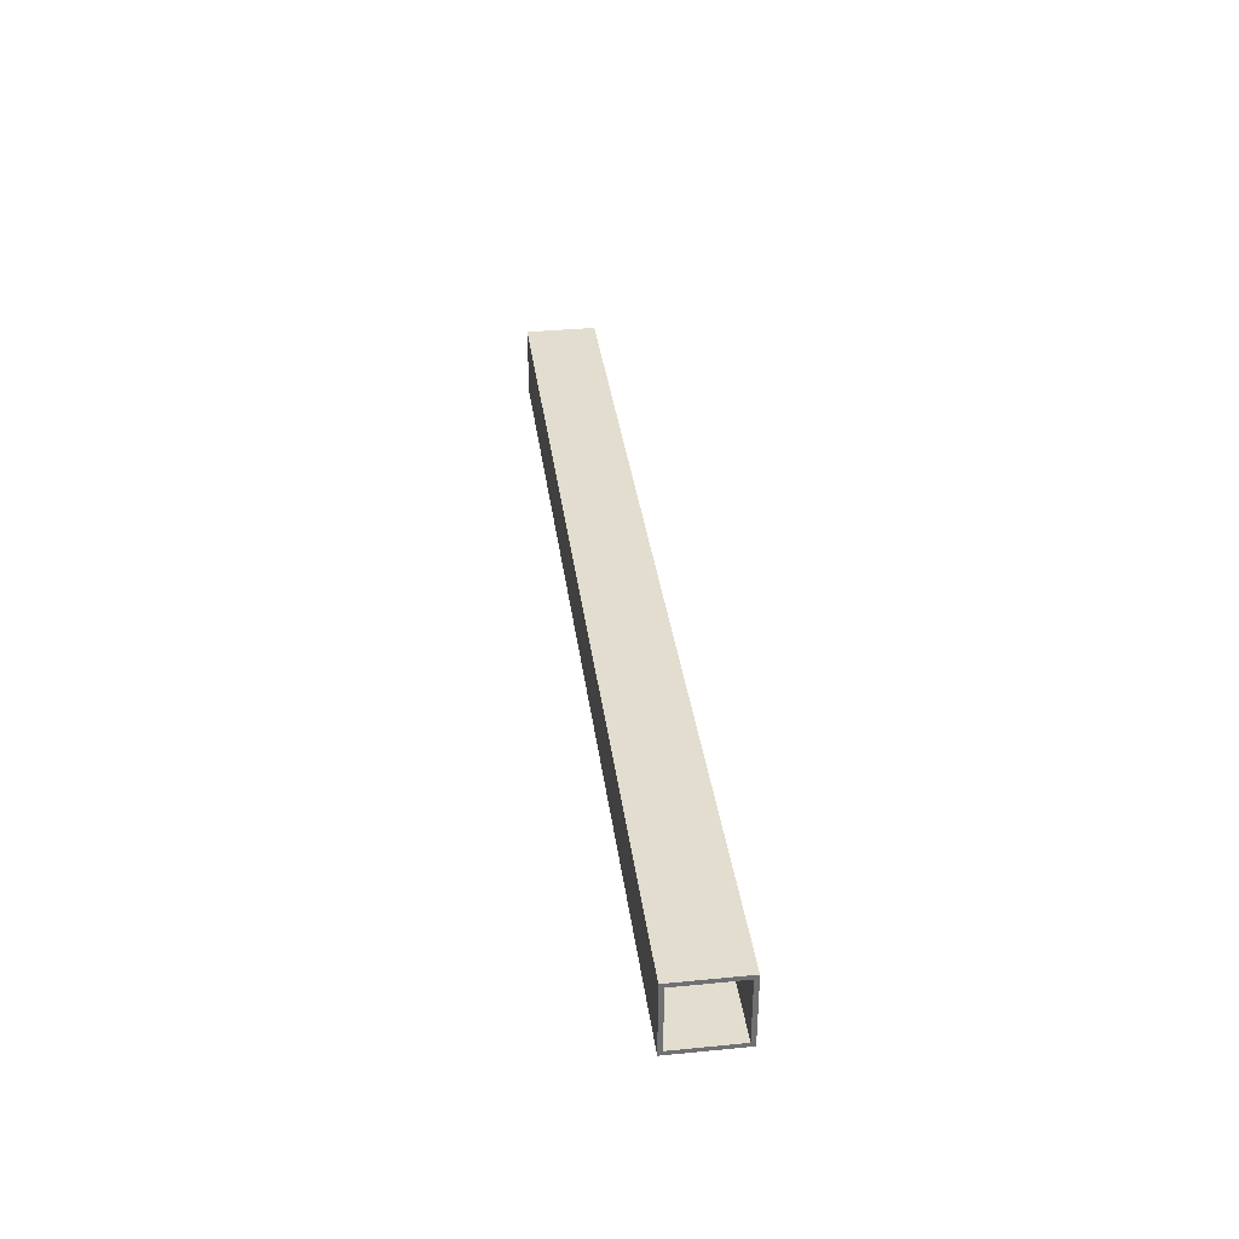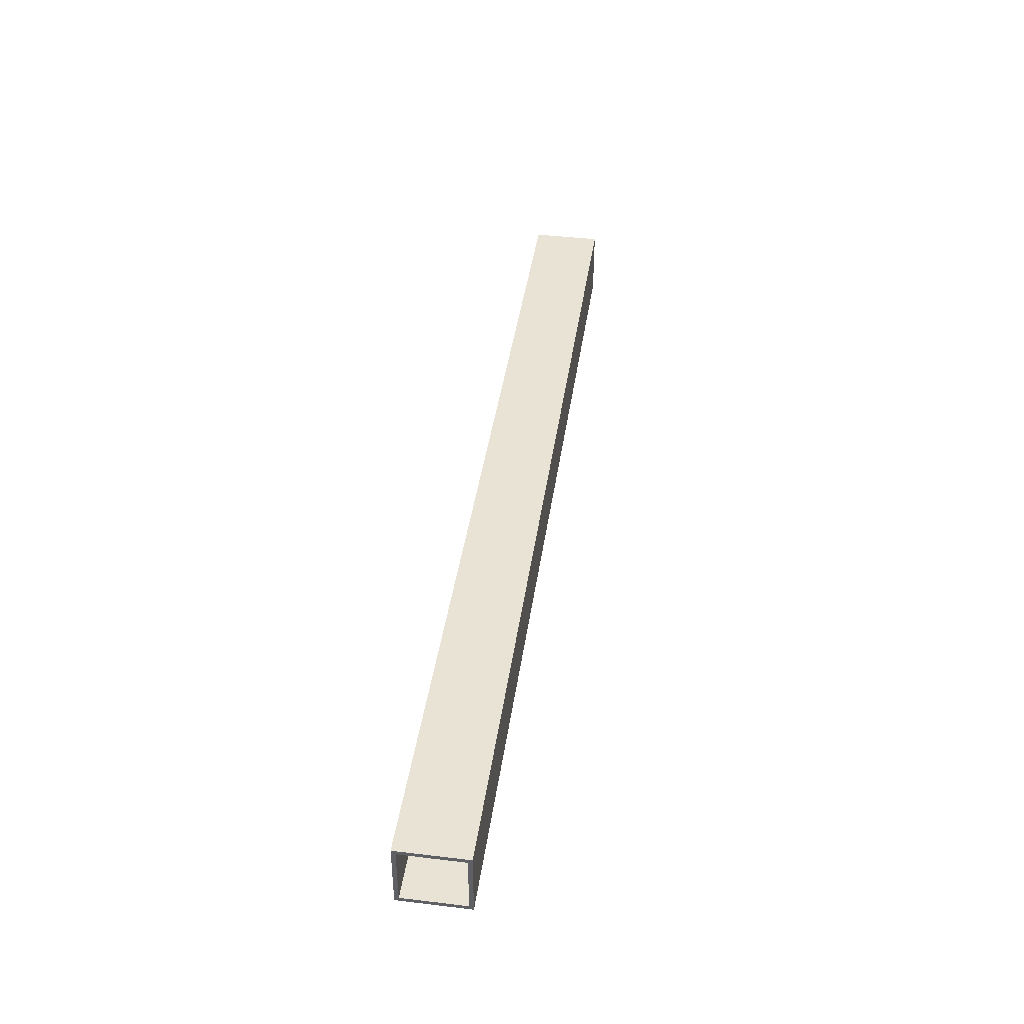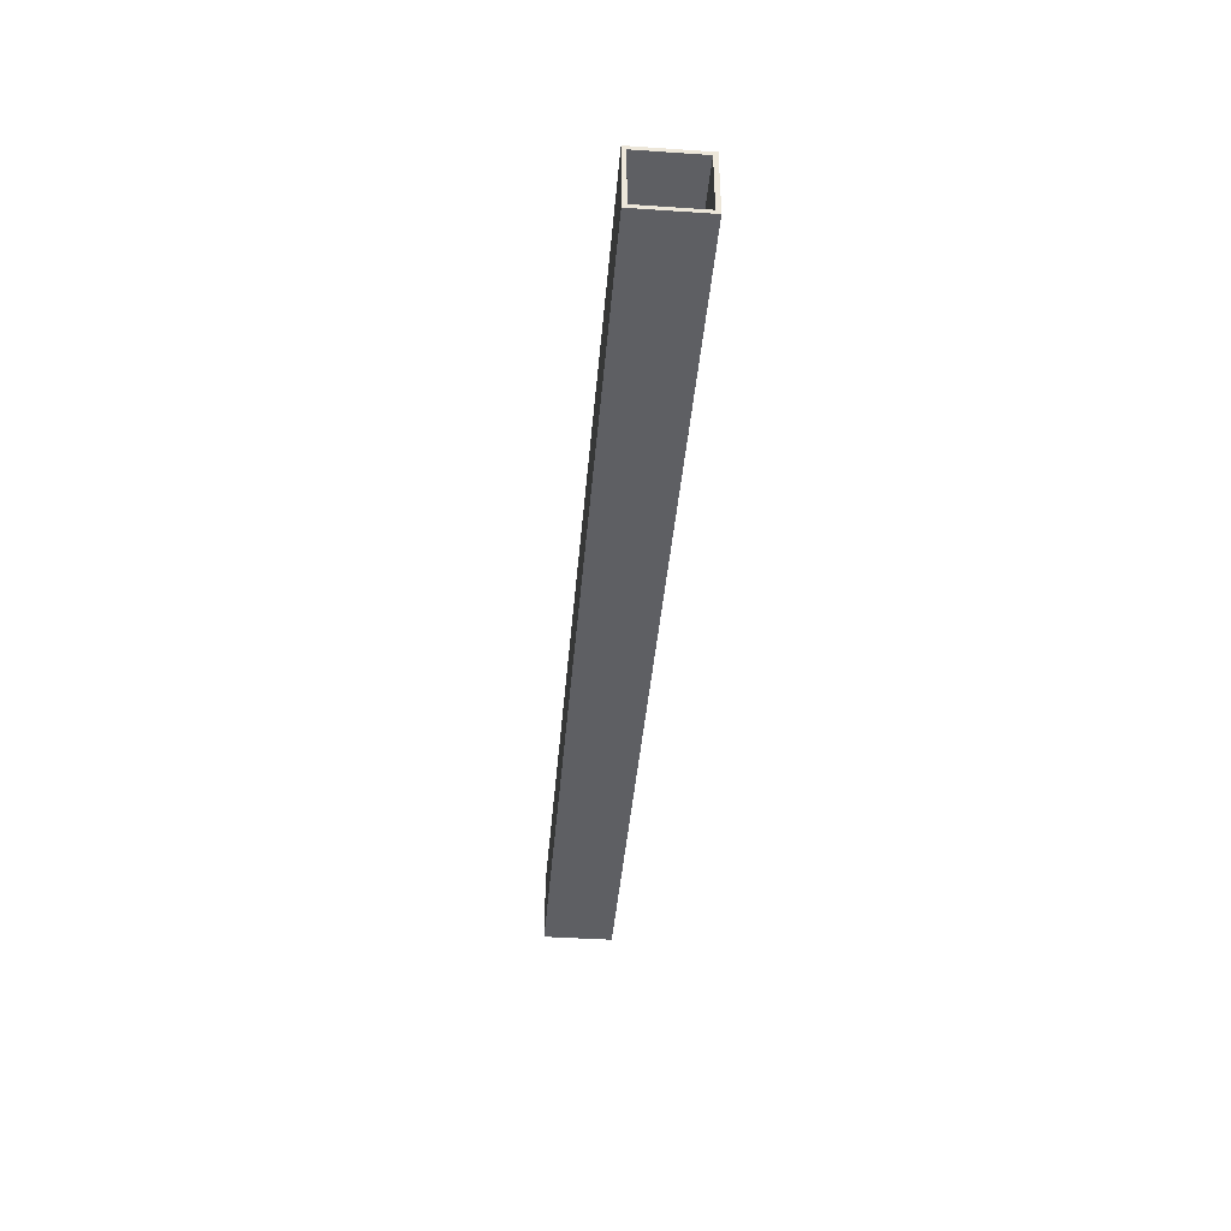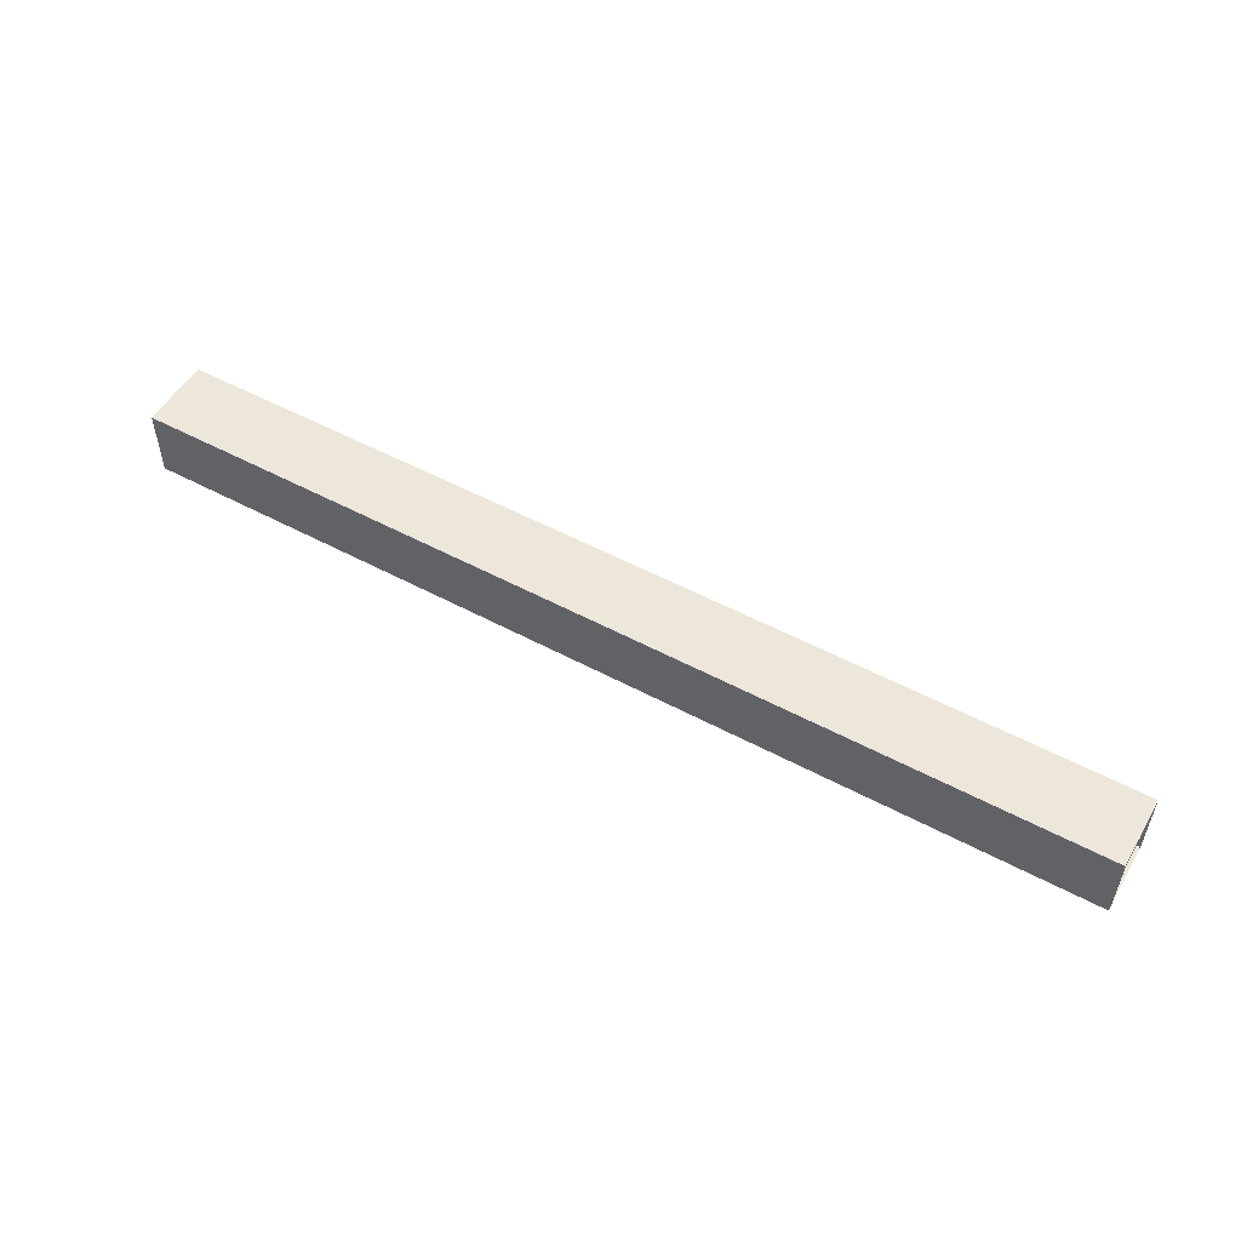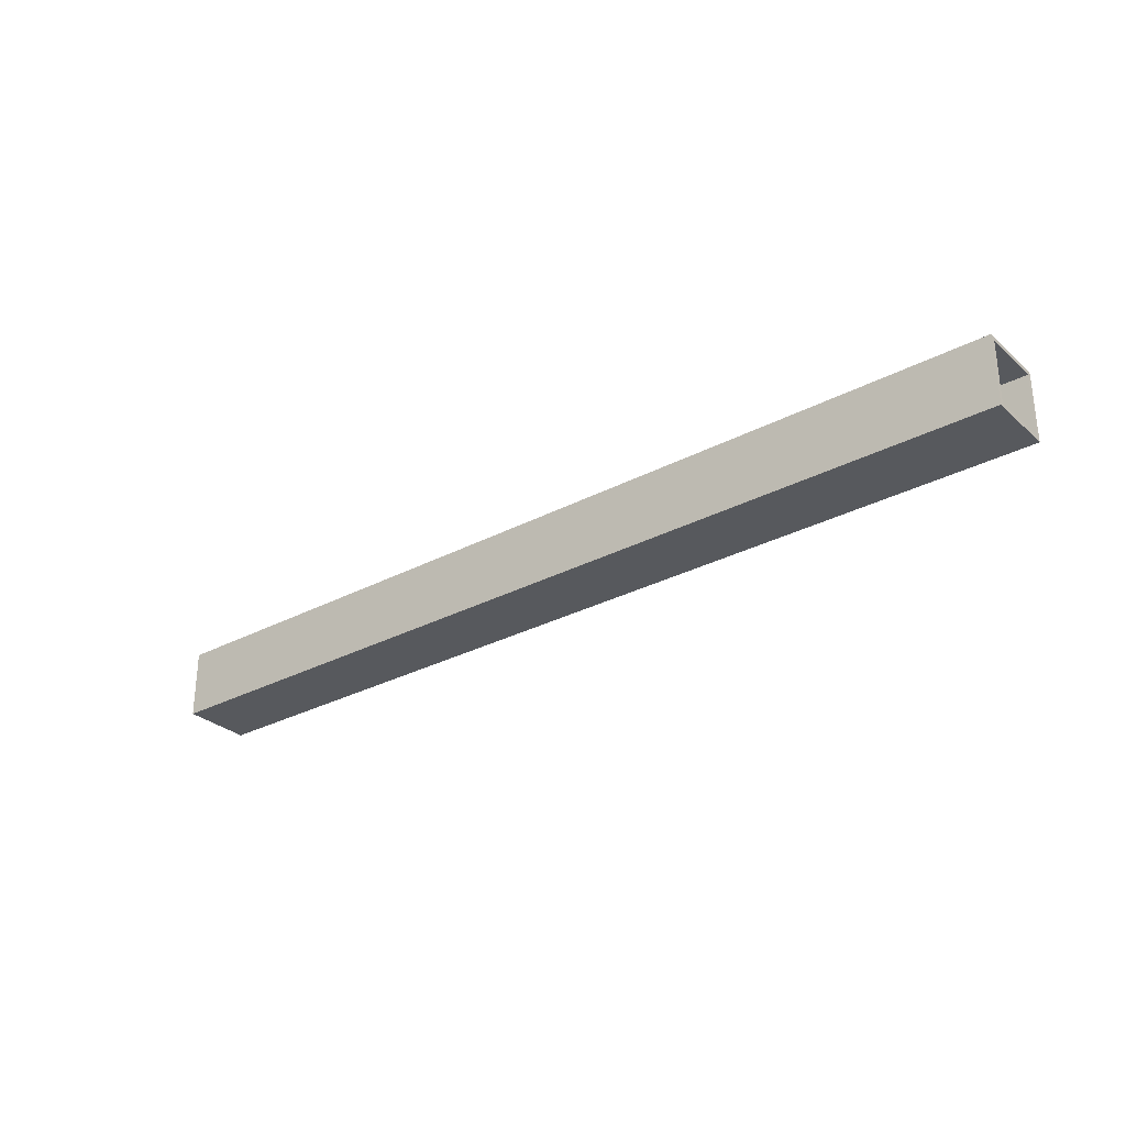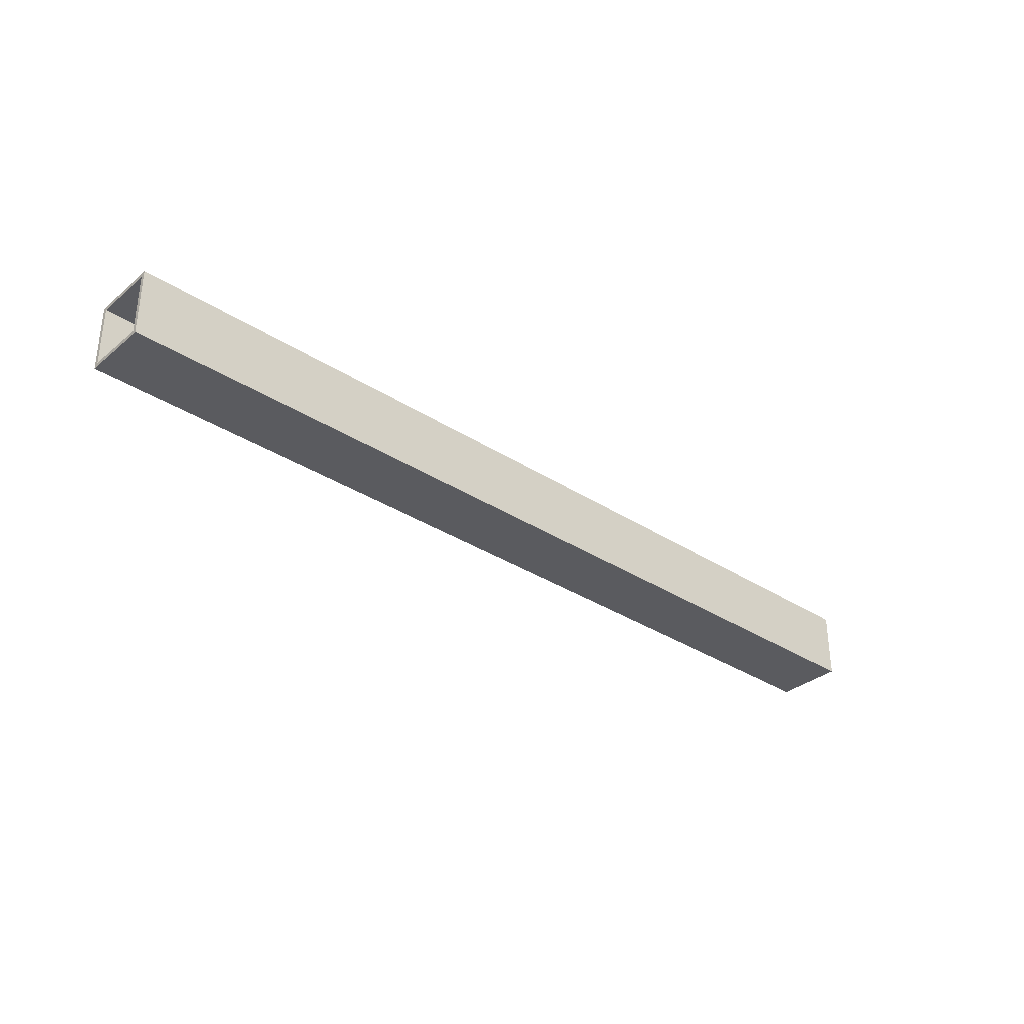
<metadata>
{"format":"obj","ext":"obj","renderer":"f3d","projection":"perspective","resolution":1024,"background":"white","views":[{"elev":35.5,"azim":-97.4,"up":"+Z"},{"elev":42.1,"azim":98.2,"up":"+Z"},{"elev":-40.6,"azim":-94.7,"up":"+Y"},{"elev":52.9,"azim":-150.1,"up":"+Y"},{"elev":-29.6,"azim":38.0,"up":"+Z"},{"elev":-33.3,"azim":138.3,"up":"+Y"}]}
</metadata>
<code>
v 0 3.2 36.72
v 0 0.2 36.72
v -46 0.2 36.72
v -46 3.2 36.72
v 0 3.2 33.72
v 0 3.2 36.72
v -46 3.2 36.72
v -46 3.2 33.72
v 0 0.2 33.72
v 0 3.2 33.72
v -46 3.2 33.72
v -46 0.2 33.72
v 0 0.2 36.72
v 0 0.2 33.72
v -46 0.2 33.72
v -46 0.2 36.72
v 0 3.4 33.52
v 0 -8.882e-16 33.52
v -46 -8.882e-16 33.52
v -46 3.4 33.52
v 0 3.4 36.92
v 0 3.4 33.52
v -46 3.4 33.52
v -46 3.4 36.92
v 0 -8.882e-16 36.92
v 0 3.4 36.92
v -46 3.4 36.92
v -46 -8.882e-16 36.92
v 0 -8.882e-16 33.52
v 0 -8.882e-16 36.92
v -46 -8.882e-16 36.92
v -46 -8.882e-16 33.52
v 0 0.2 33.72
v 0 0.2 36.72
v 0 3.2 36.72
v 0 3.2 33.72
v 0 -8.882e-16 36.92
v 0 -8.882e-16 33.52
v 0 3.4 33.52
v 0 3.4 36.92
v -46 0.2 36.72
v -46 0.2 33.72
v -46 3.2 33.72
v -46 3.2 36.72
v -46 -8.882e-16 33.52
v -46 -8.882e-16 36.92
v -46 3.4 36.92
v -46 3.4 33.52
g f1757c78-e2ff-11ea-b9f5-54bf646e7e1f
f 1 2 4
f 4 2 3
g f177c65e-e2ff-11ea-af2e-54bf646e7e1f
f 5 6 8
f 8 6 7
g f179c212-e2ff-11ea-b237-54bf646e7e1f
f 9 10 12
f 12 10 11
g f17be500-e2ff-11ea-9ad6-54bf646e7e1f
f 13 14 16
f 16 14 15
g f17e2edc-e2ff-11ea-83b2-54bf646e7e1f
f 17 18 20
f 20 18 19
g f18051c0-e2ff-11ea-bb10-54bf646e7e1f
f 21 22 24
f 24 22 23
g f182c2ba-e2ff-11ea-936d-54bf646e7e1f
f 25 26 28
f 28 26 27
g f18533a8-e2ff-11ea-8b43-54bf646e7e1f
f 29 30 32
f 32 30 31
g f187a4b4-e2ff-11ea-9a26-54bf646e7e1f
f 36 33 38
f 38 33 34
f 38 34 37
f 37 34 35
f 37 35 40
f 40 35 36
f 40 36 39
f 39 36 38
g f18a3cb8-e2ff-11ea-925f-54bf646e7e1f
f 44 41 46
f 46 41 42
f 46 42 45
f 45 42 43
f 45 43 48
f 48 43 44
f 48 44 47
f 47 44 46

</code>
